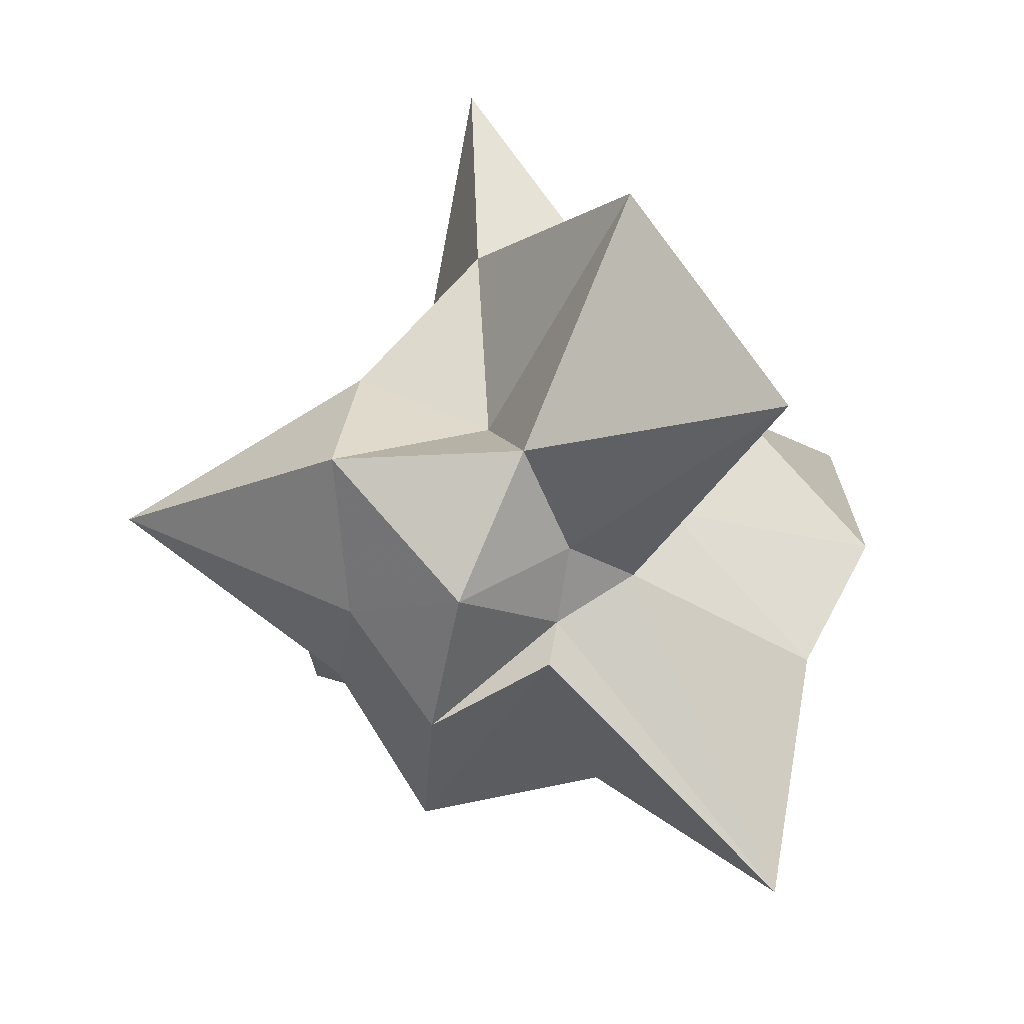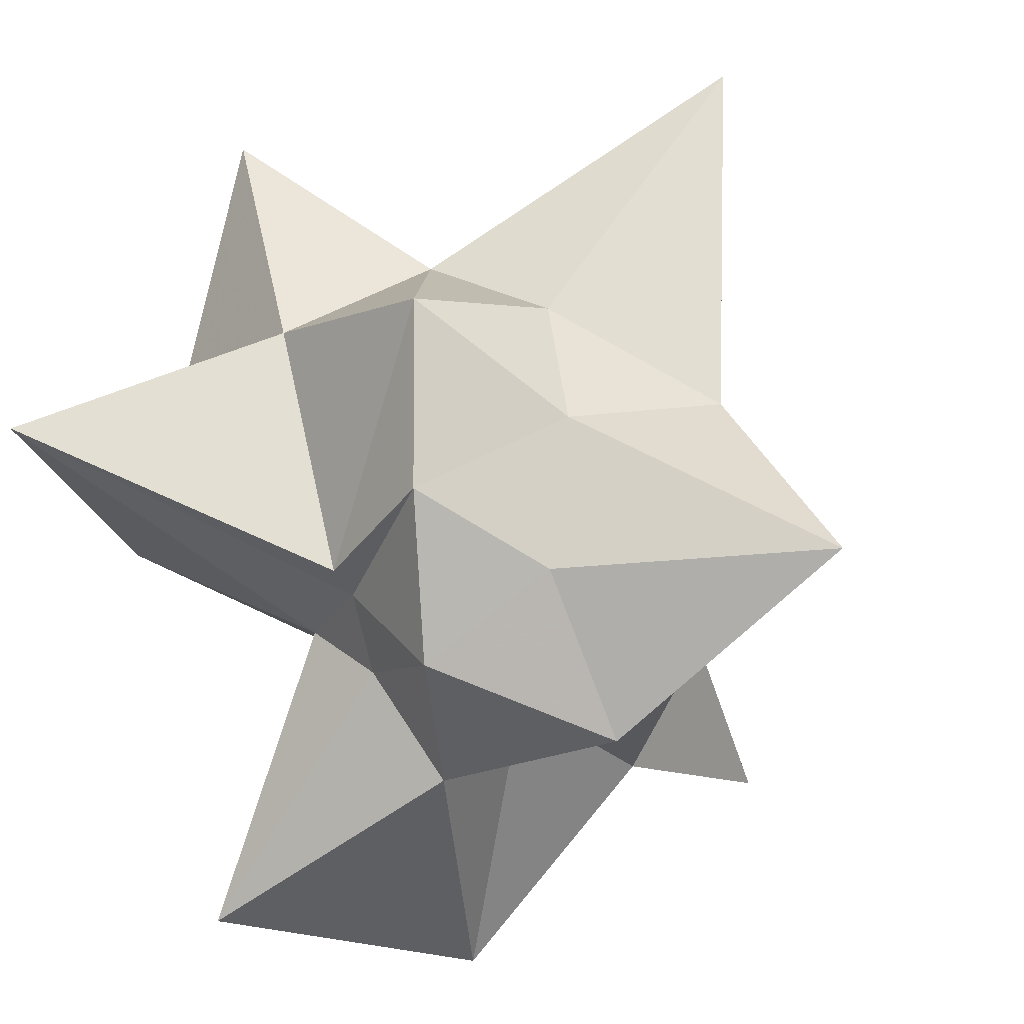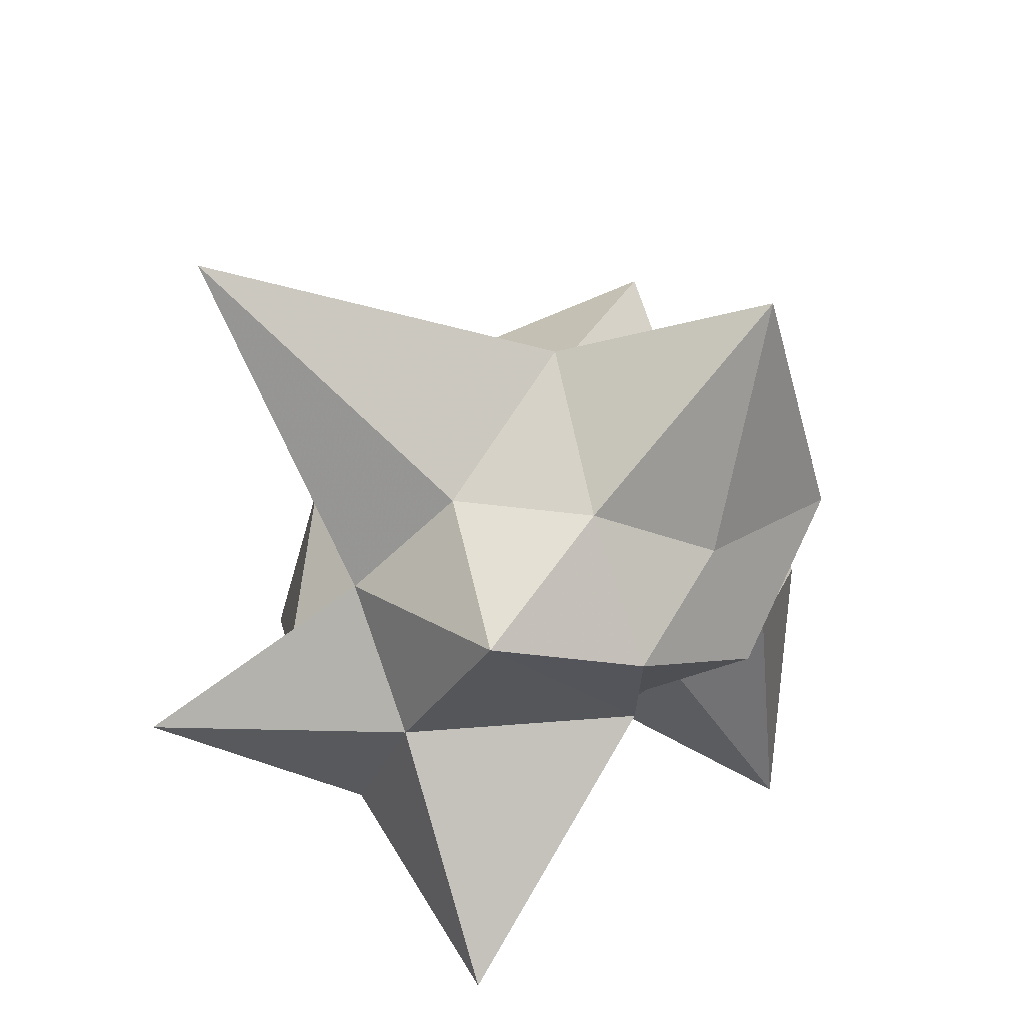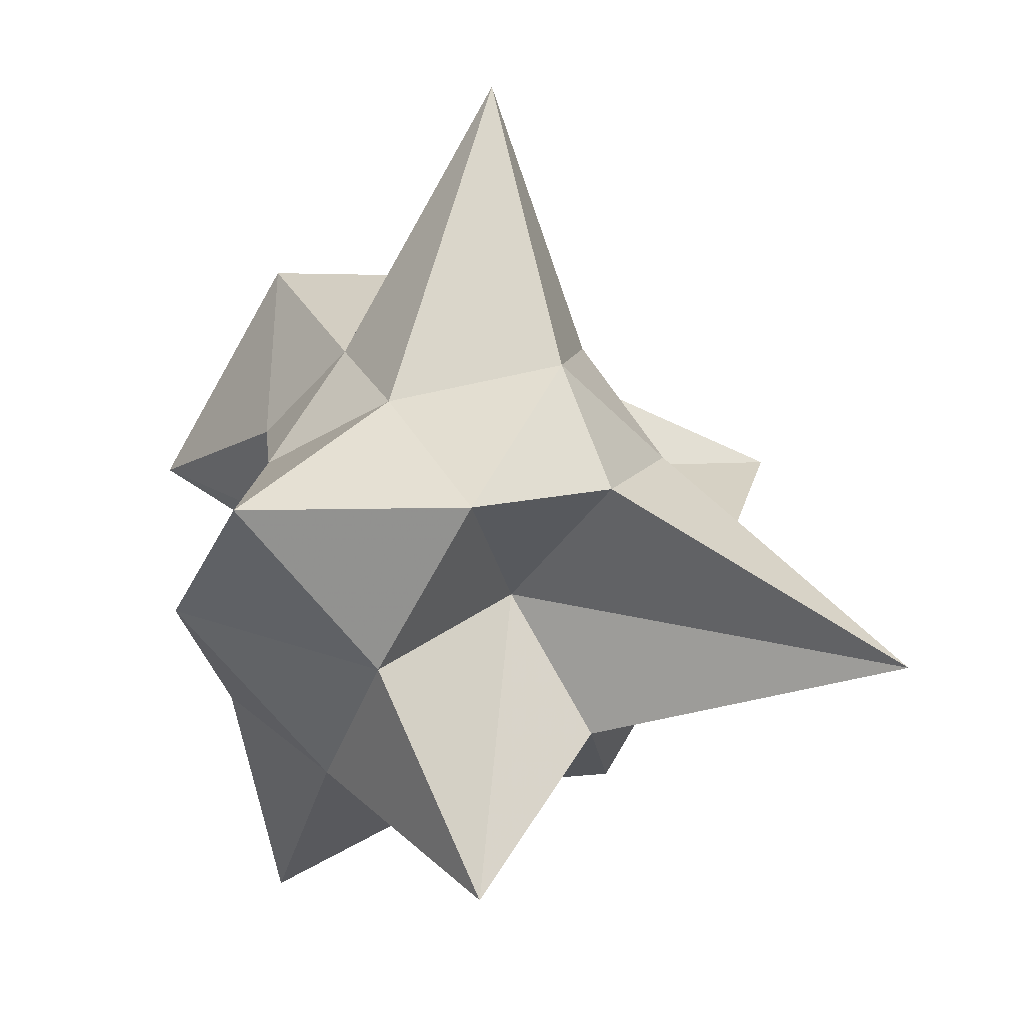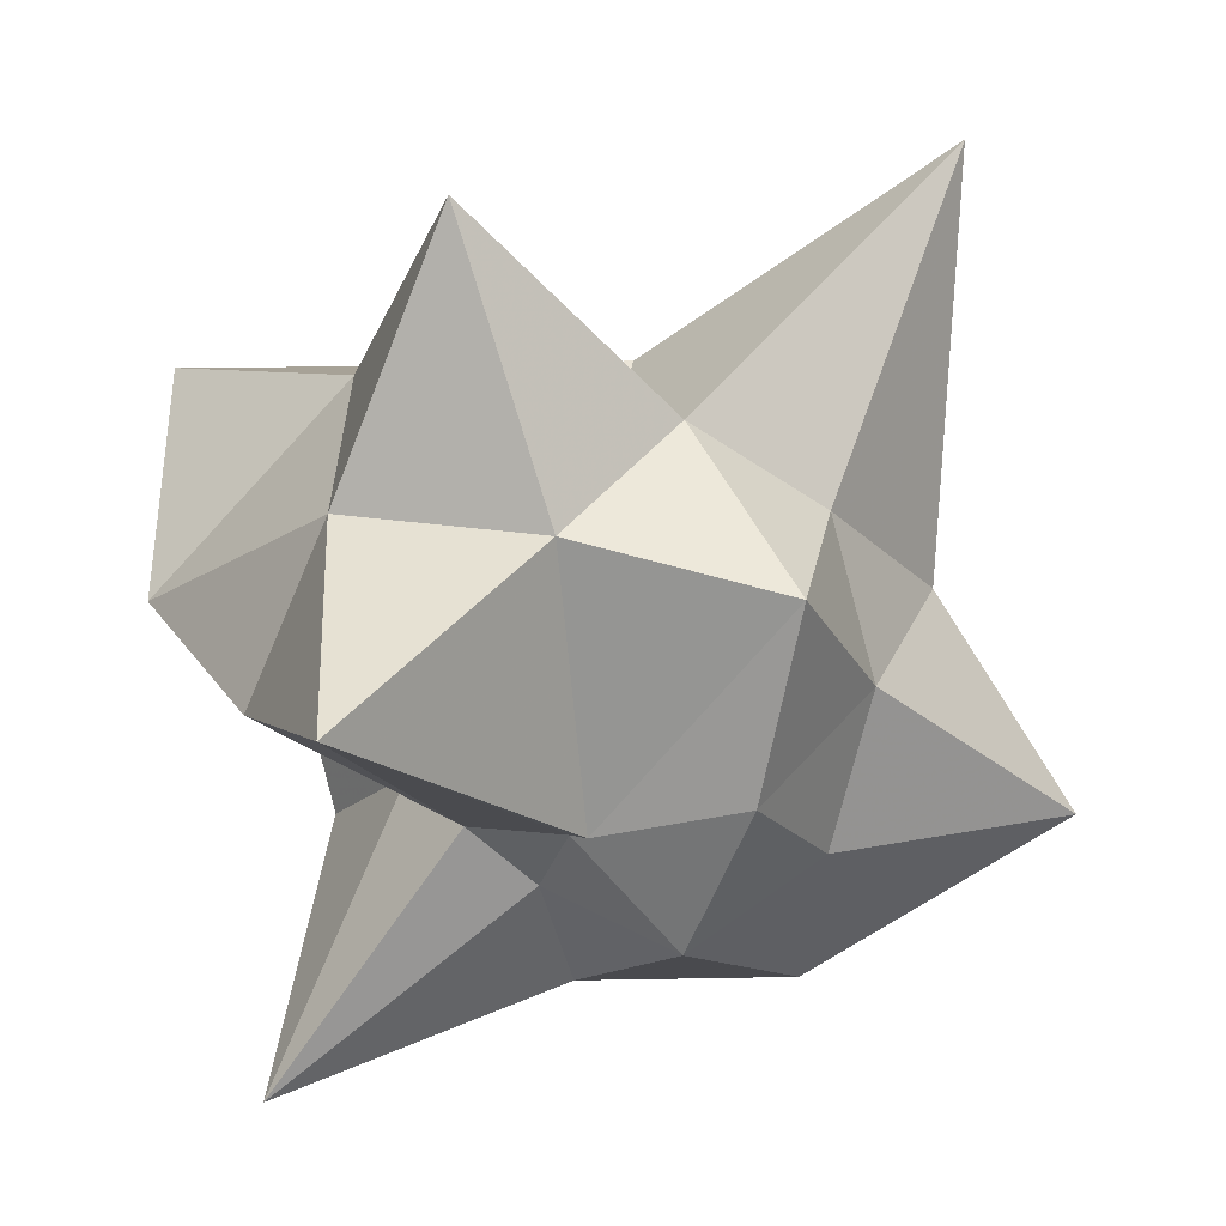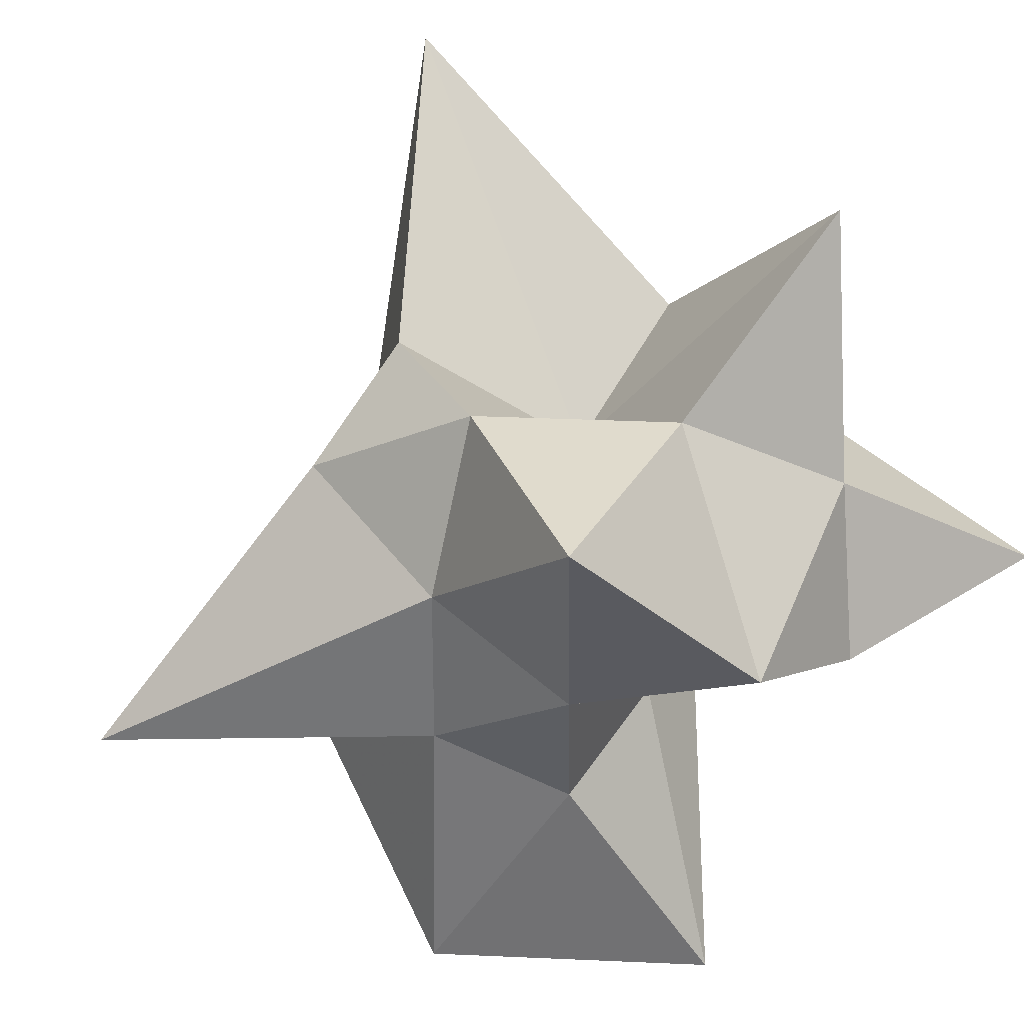
<metadata>
{"format":"obj","ext":"obj","renderer":"f3d","projection":"perspective","resolution":1024,"background":"white","views":[{"elev":-21.8,"azim":-174.4,"up":"+Y"},{"elev":-27.6,"azim":32.0,"up":"+Z"},{"elev":-48.5,"azim":75.7,"up":"+Y"},{"elev":23.6,"azim":-20.0,"up":"+Y"},{"elev":6.9,"azim":-8.2,"up":"+Z"},{"elev":32.8,"azim":-118.2,"up":"+Z"}]}
</metadata>
<code>
o Icosphere
v -0.05158 -0.688 -0.4013
v 0.7163 -0.4832 0.5416
v -0.4642 -0.814 1.483
v -1.053 -0.5791 -0.02825
v -0.1497 -0.2933 -0.6211
v 0.7163 -0.4832 -0.5099
v 0.2747 0.5816 0.9507
v -1.225 0.7069 0.9309
v -0.7309 0.4112 -0.5099
v 0.1648 0.2156 -0.6211
v 0.5165 0.2156 -0.1371
v 0.2664 1.859 -0.4063
v 0.5244 -1.061 0.341
v 0.2555 -0.5617 0.8249
v -0.1698 -0.8866 0.5158
v 0.418 -0.8866 -0.2932
v 0.8433 -0.5617 0.01584
v -0.8064 -0.673 0.5693
v -0.8882 -1.5 0.037
v -0.384 -0.338 -0.4216
v -0.0849 -0.5229 -0.4216
v 0.2555 -0.5617 -0.7932
v 1.623 -0.05357 -0.4884
v 1.154 -0.001371 0.2447
v 1.234 -0.02429 1.663
v 0.03386 -0.04807 0.4689
v -0.6864 -0.04467 0.9386
v -1.325 -0.001371 0.2447
v -0.5336 -0.03883 -0.313
v -0.9937 -0.05357 -1.339
v -0.007327 -0.03599 -0.9842
v 0.7186 -0.04467 -0.9951
v 0.6809 0.4897 0.5158
v -0.2981 0.5836 0.9386
v -0.858 0.4897 0.01584
v -0.4412 0.8404 -1.339
v 0.6808 0.4598 -0.6088
v 0.5184 0.8147 0.01584
v 0.2102 0.9719 0.5693
v -0.4326 0.8147 0.3249
v -0.4326 0.8147 -0.2932
v 0.2102 0.9719 -0.6258
f 1 13 15
f 2 13 17
f 1 15 19
f 1 19 21
f 1 21 16
f 2 17 24
f 3 14 26
f 4 18 28
f 5 20 30
f 6 22 32
f 2 24 25
f 3 26 27
f 4 28 29
f 5 30 31
f 6 32 23
f 7 33 39
f 8 34 40
f 9 35 41
f 10 36 42
f 11 37 38
f 15 14 3
f 15 13 14
f 13 2 14
f 17 16 6
f 17 13 16
f 13 1 16
f 19 18 4
f 19 15 18
f 15 3 18
f 21 20 5
f 21 19 20
f 19 4 20
f 16 22 6
f 16 21 22
f 21 5 22
f 24 23 11
f 24 17 23
f 17 6 23
f 26 25 7
f 26 14 25
f 14 2 25
f 28 27 8
f 28 18 27
f 18 3 27
f 30 29 9
f 30 20 29
f 20 4 29
f 32 31 10
f 32 22 31
f 22 5 31
f 25 33 7
f 25 24 33
f 24 11 33
f 27 34 8
f 27 26 34
f 26 7 34
f 29 35 9
f 29 28 35
f 28 8 35
f 31 36 10
f 31 30 36
f 30 9 36
f 23 37 11
f 23 32 37
f 32 10 37
f 39 38 12
f 39 33 38
f 33 11 38
f 40 39 12
f 40 34 39
f 34 7 39
f 41 40 12
f 41 35 40
f 35 8 40
f 42 41 12
f 42 36 41
f 36 9 41
f 38 42 12
f 38 37 42
f 37 10 42

</code>
